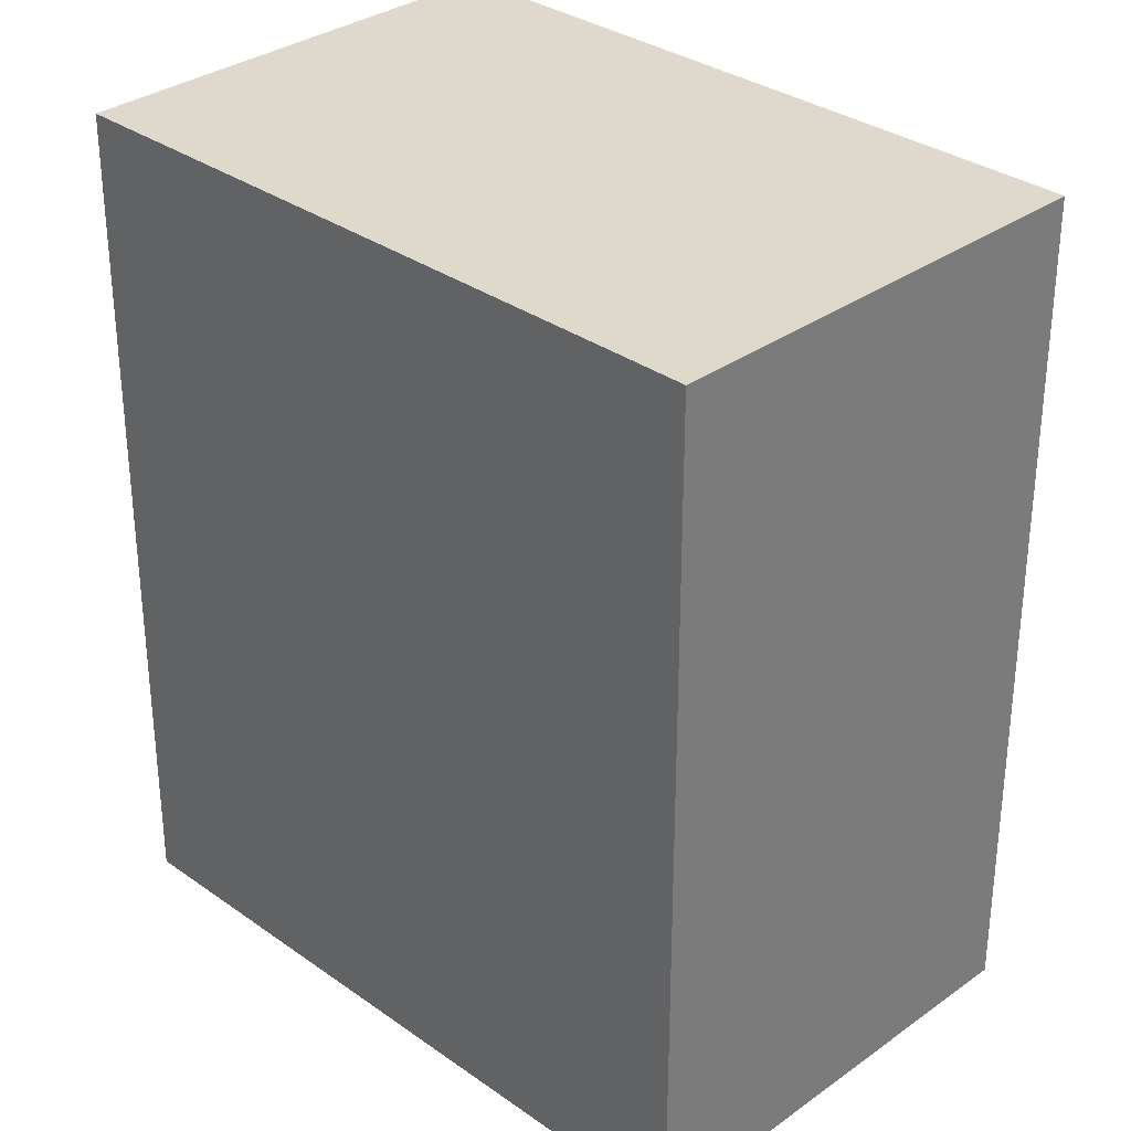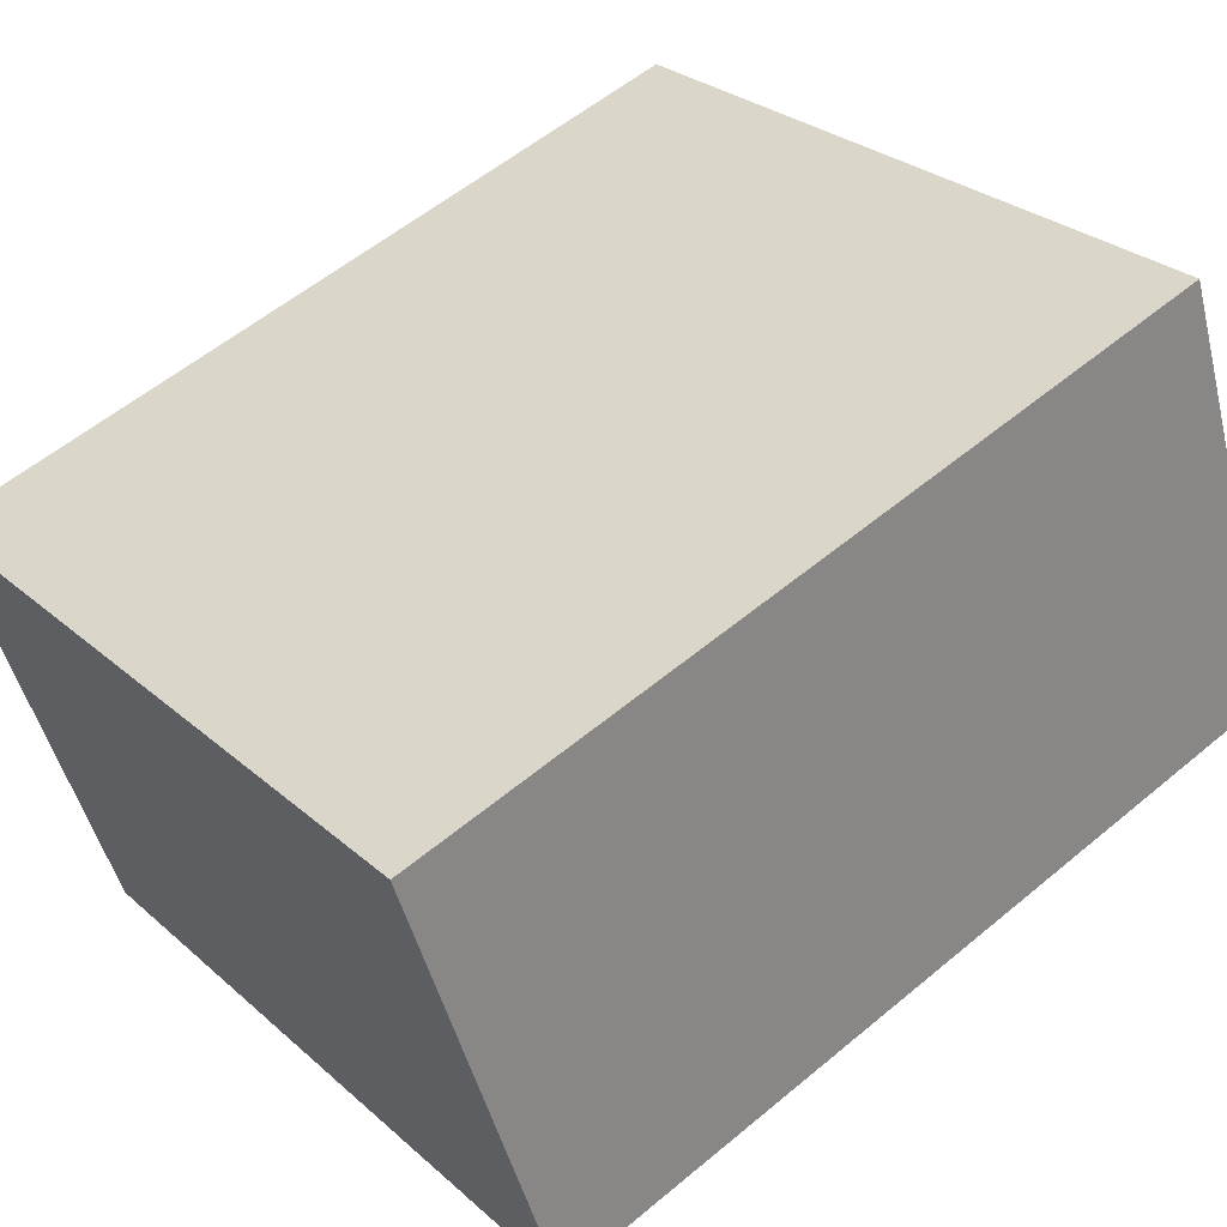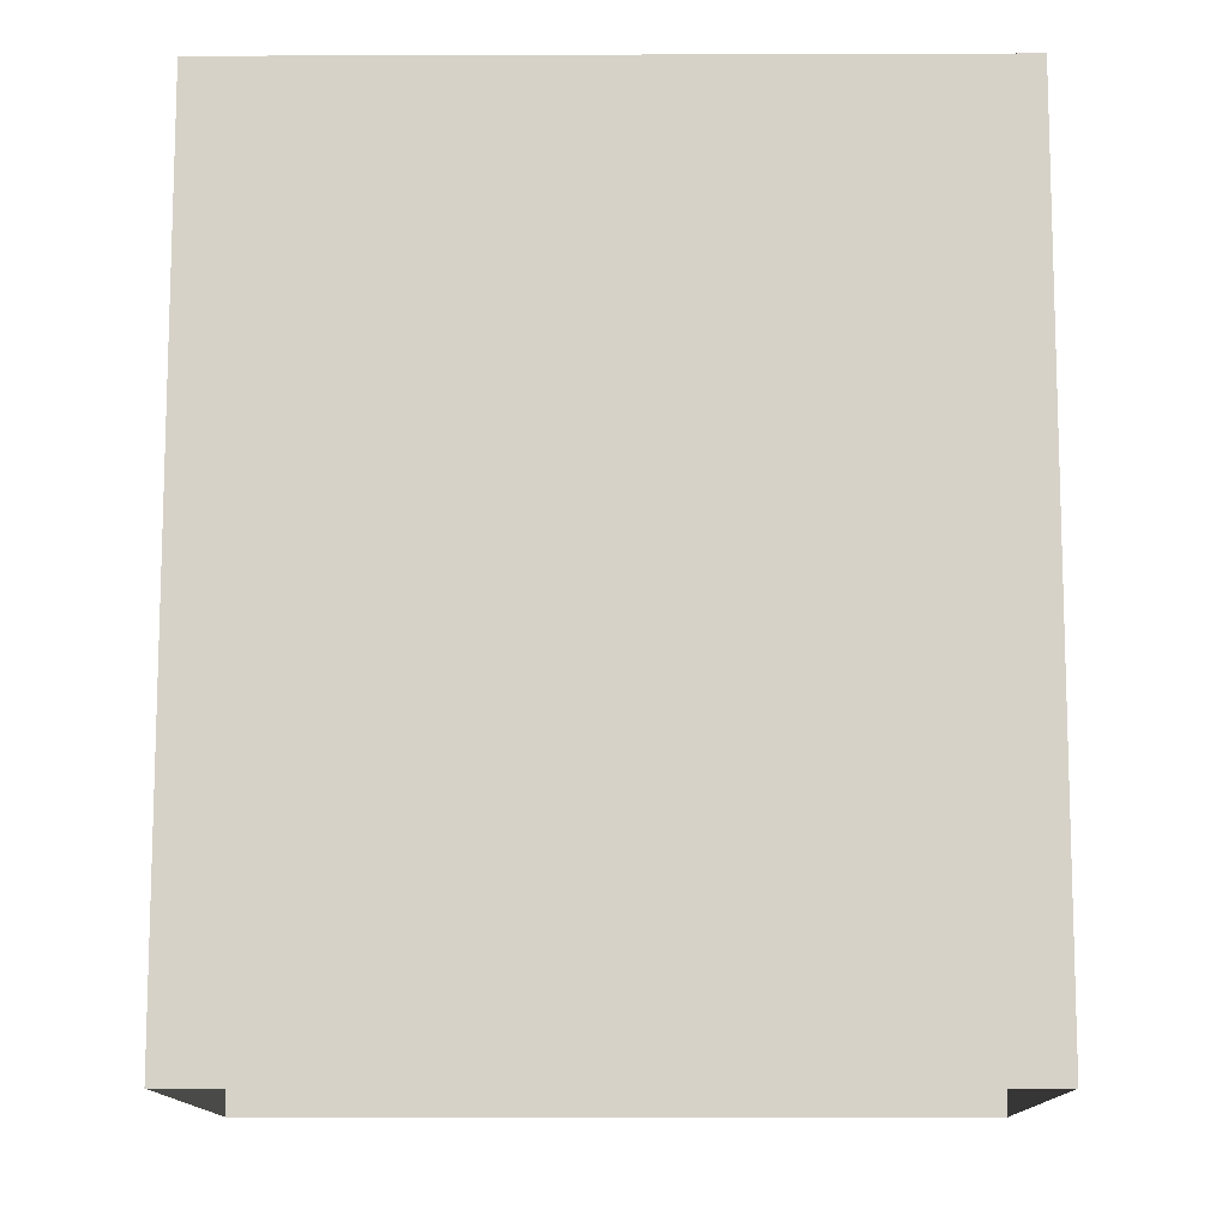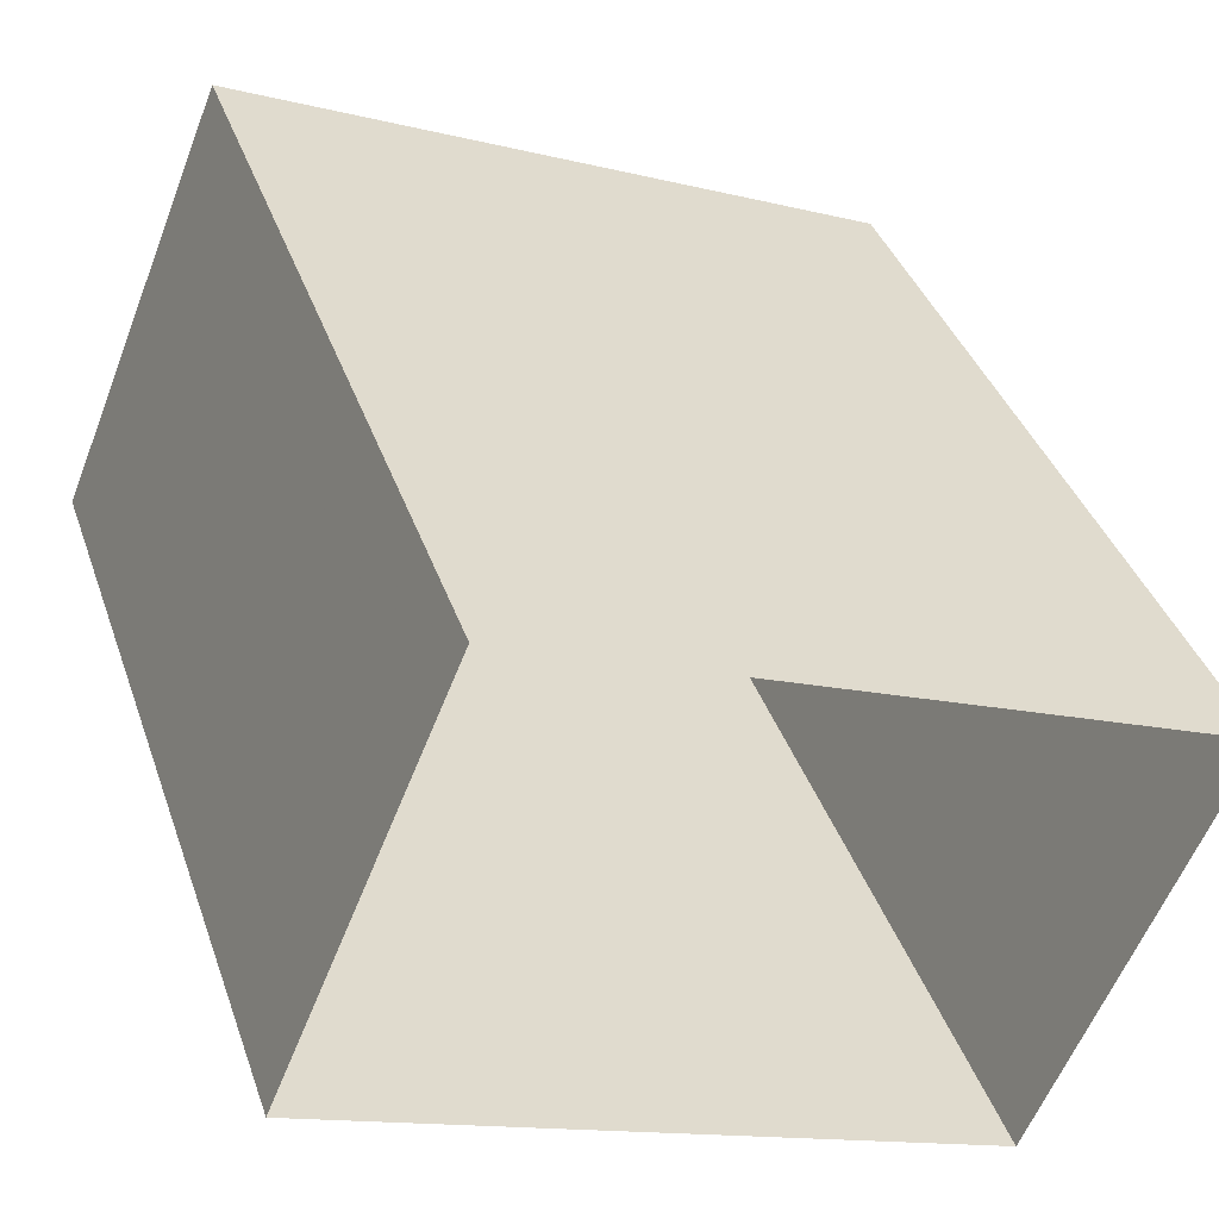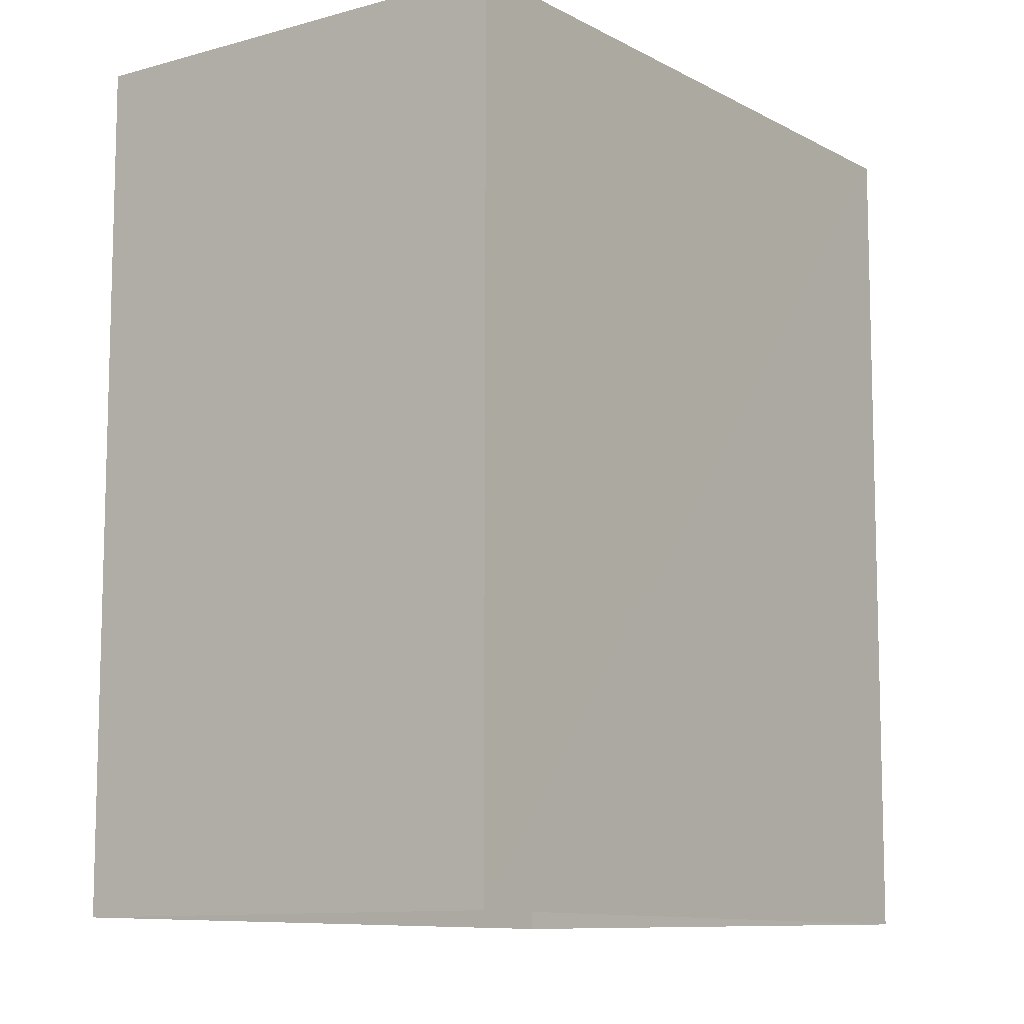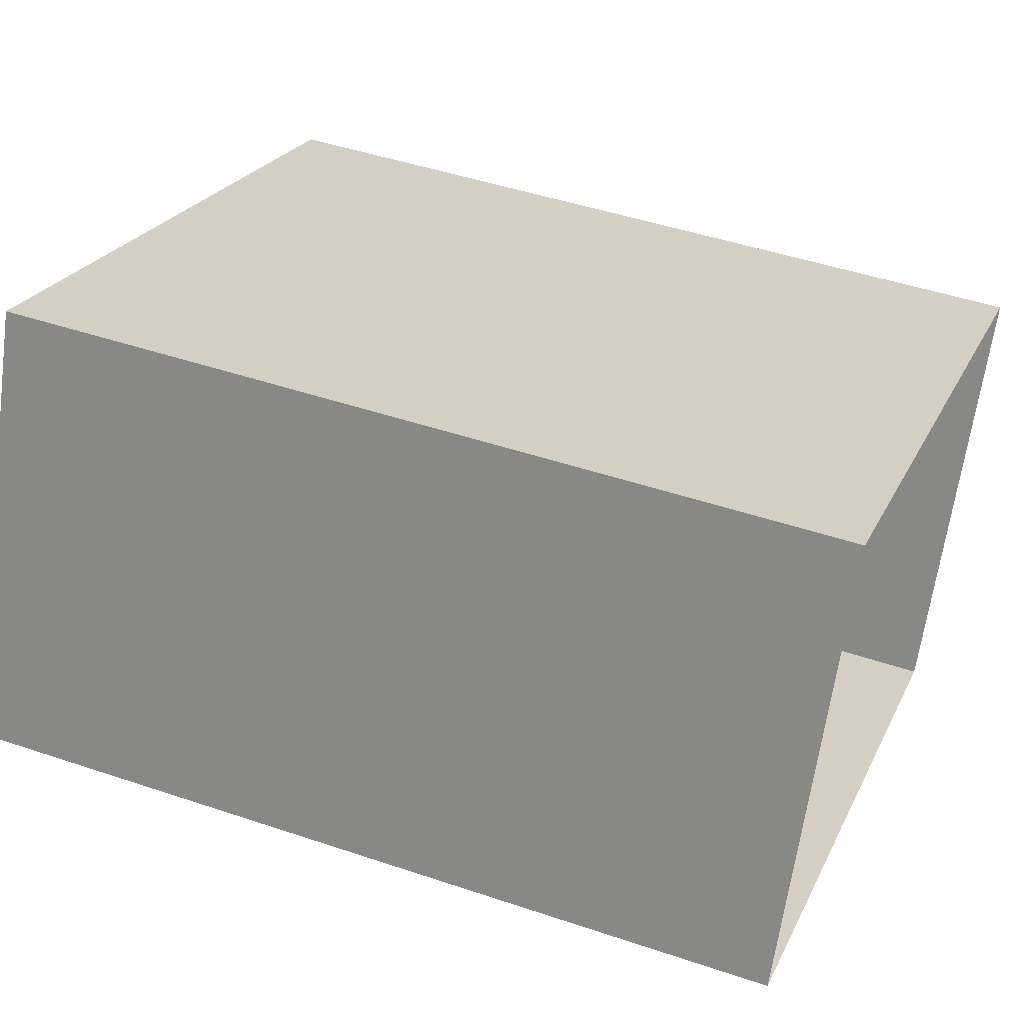
<metadata>
{"format":"obj","ext":"obj","renderer":"f3d","projection":"perspective","resolution":1024,"background":"white","views":[{"elev":32.2,"azim":67.2,"up":"+Z"},{"elev":56.6,"azim":49.0,"up":"+Y"},{"elev":-12.0,"azim":22.9,"up":"+Z"},{"elev":38.8,"azim":161.8,"up":"+Y"},{"elev":-10.3,"azim":-31.3,"up":"+Z"},{"elev":46.2,"azim":111.2,"up":"+Y"}]}
</metadata>
<code>
v -8828 -3.617e+04 13.42
v -8829 -3.617e+04 13.42
v -8823 -3.616e+04 13.42
v -8822 -3.617e+04 13.42
v -8828 -3.617e+04 21.06
v -8822 -3.617e+04 21.06
v -8823 -3.616e+04 21.06
v -8829 -3.617e+04 21.06
f 1 2 3
f 4 1 3
f 5 6 7
f 8 5 7
f 6 4 3
f 7 6 3
f 6 1 4
f 6 5 1
f 5 2 1
f 5 8 2
f 7 3 2
f 8 7 2

</code>
